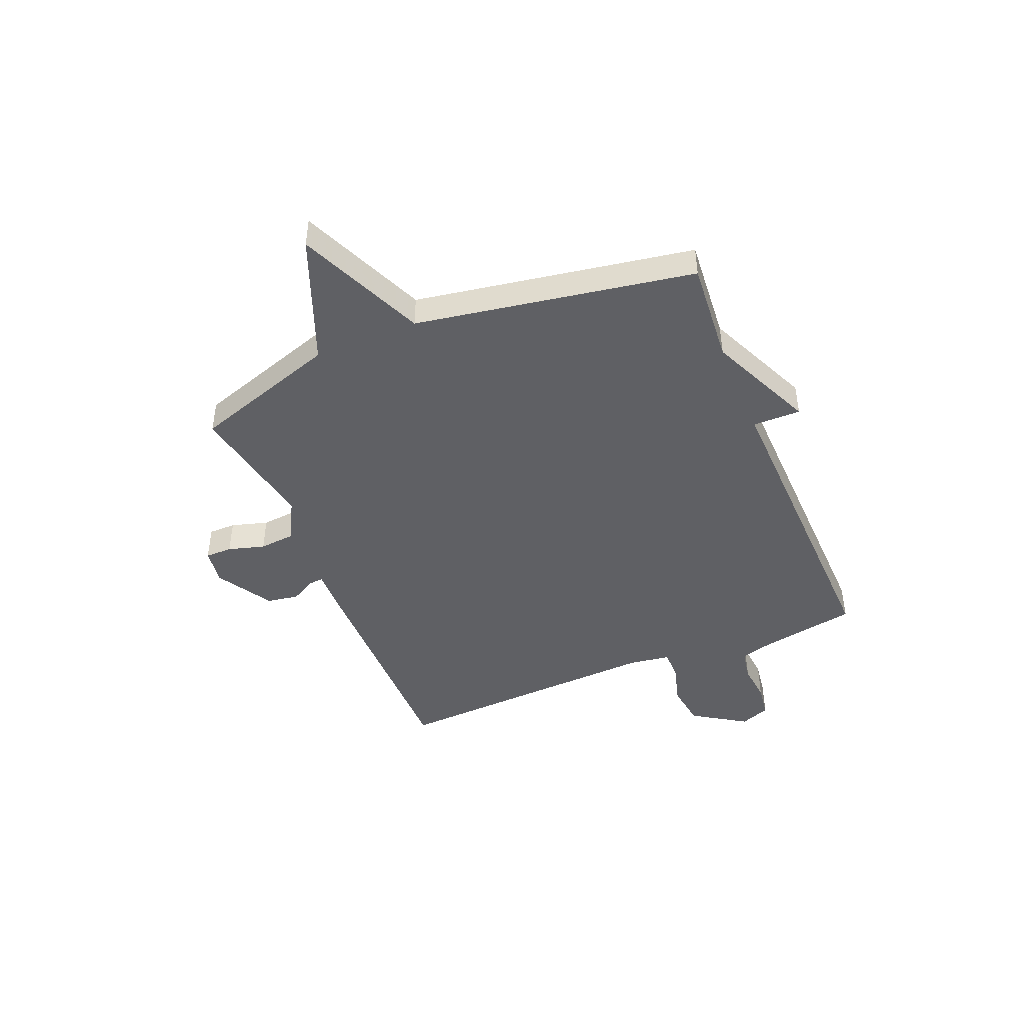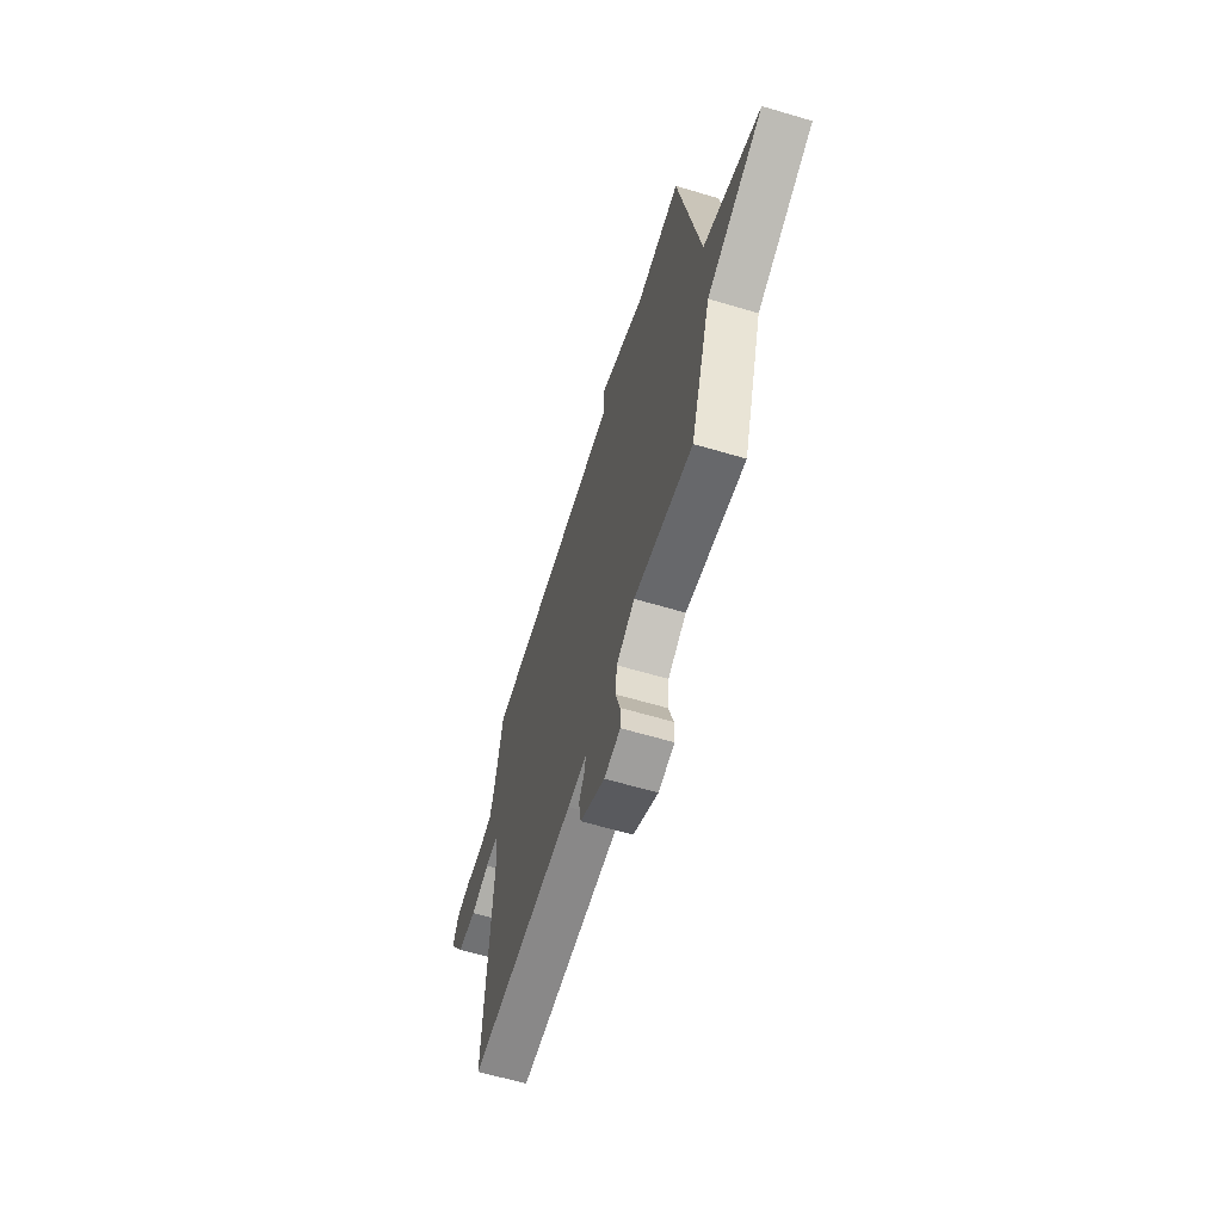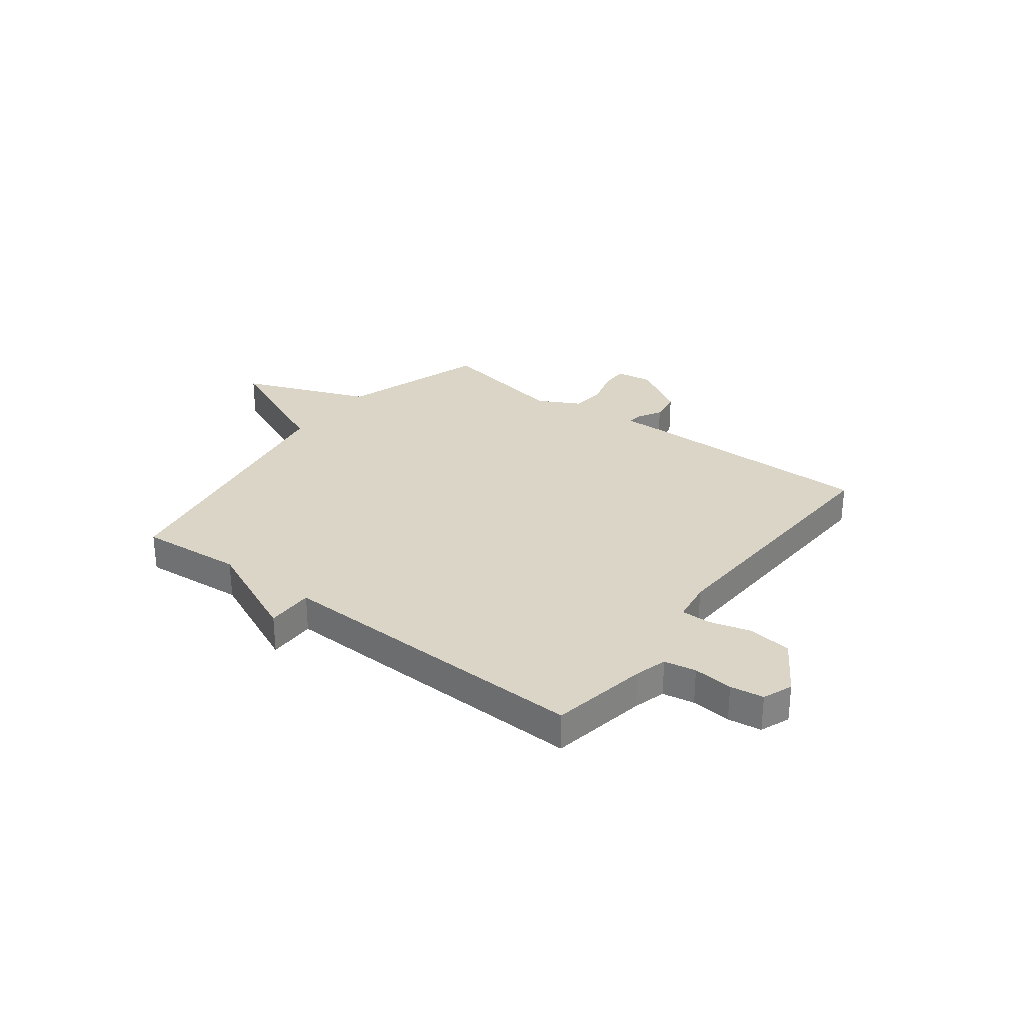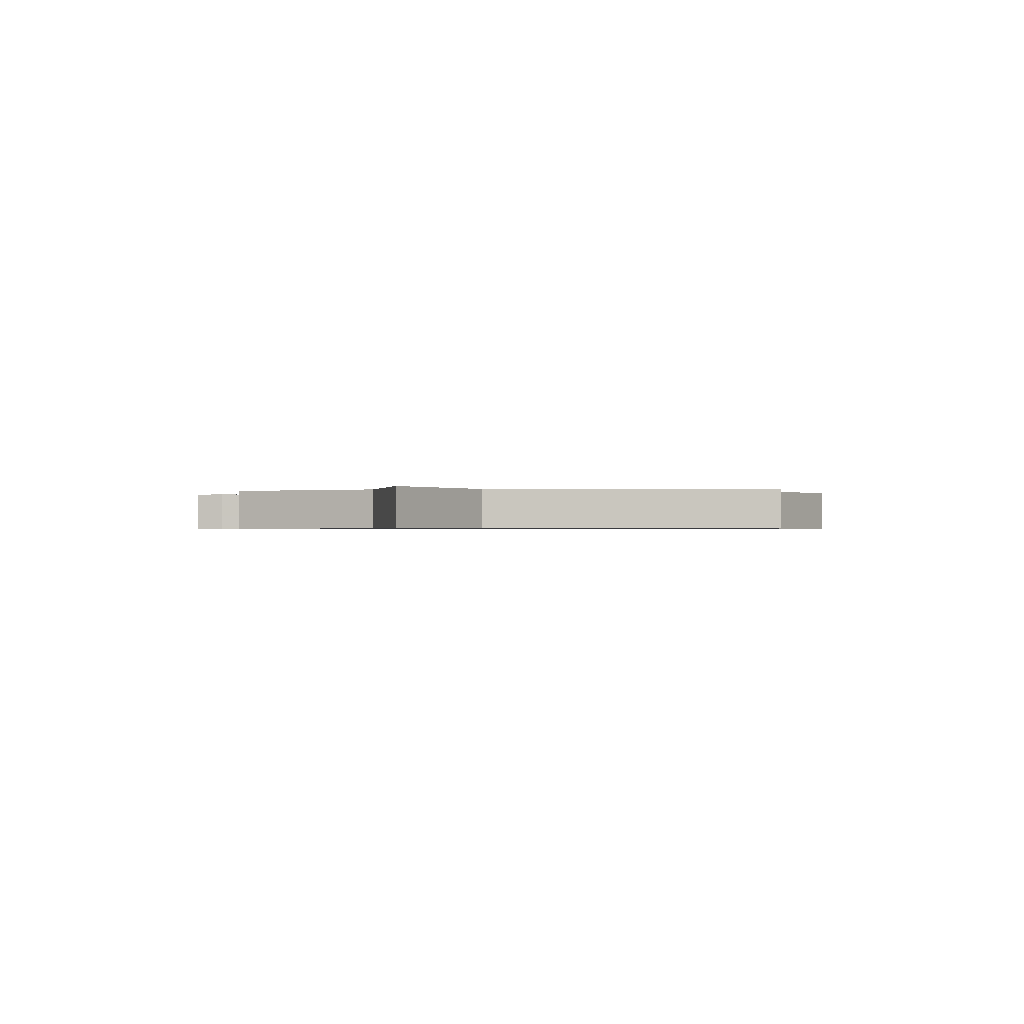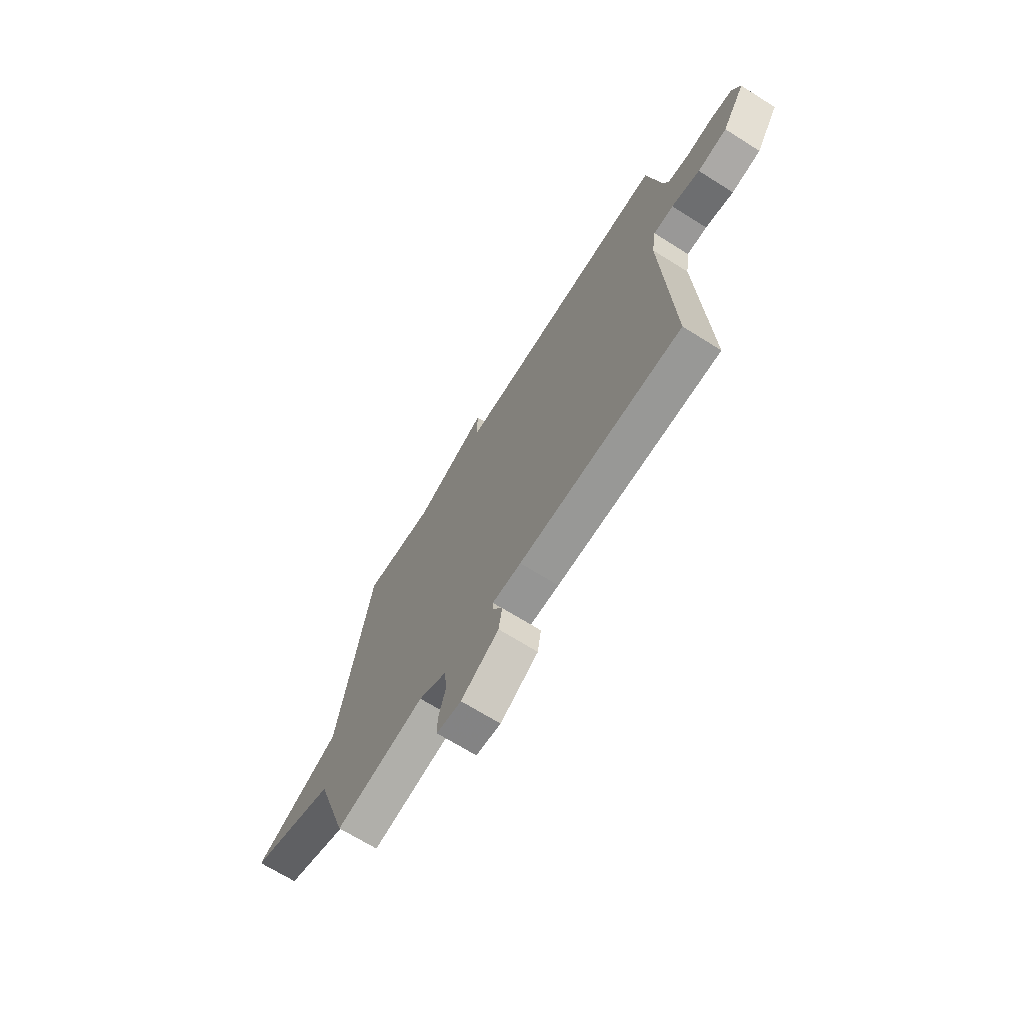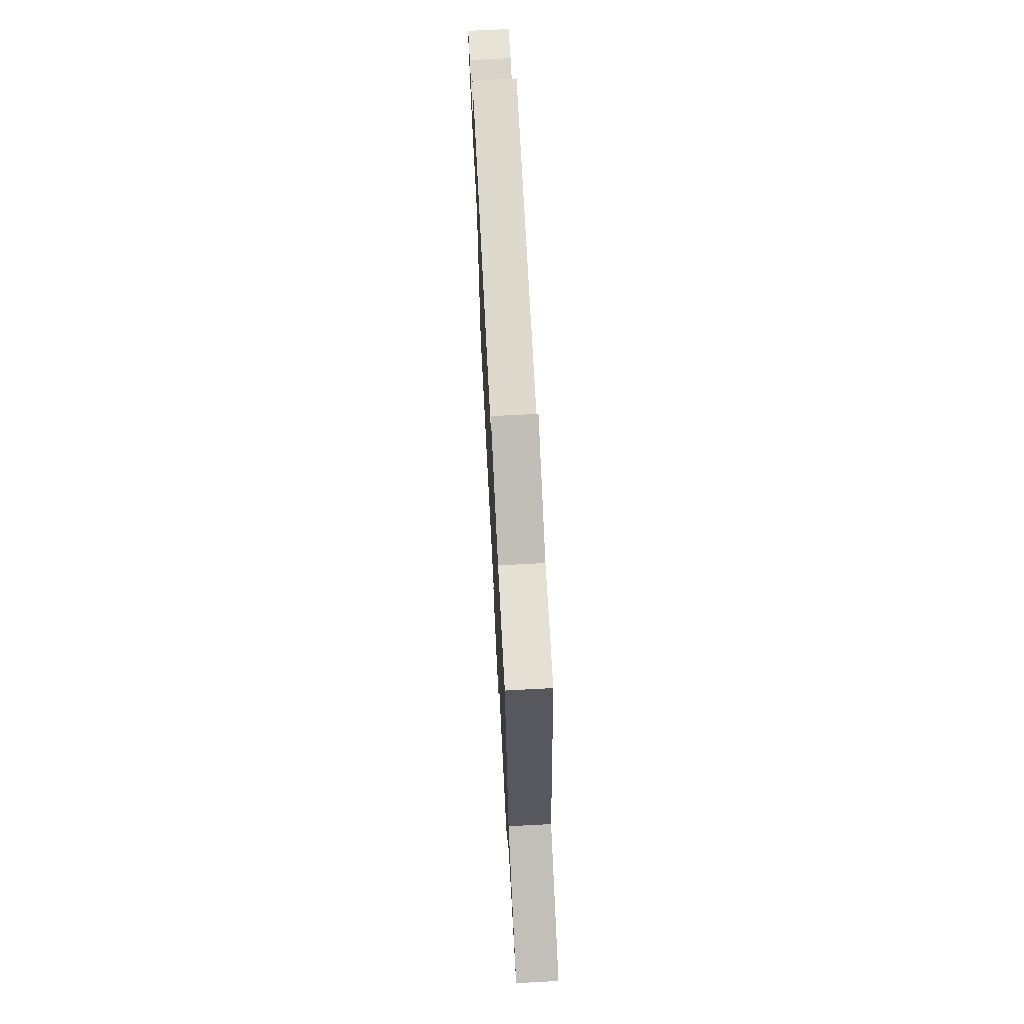
<metadata>
{"format":"obj","ext":"obj","renderer":"f3d","projection":"perspective","resolution":1024,"background":"white","views":[{"elev":-45.0,"azim":-67.5,"up":"+Y"},{"elev":-62.7,"azim":-106.7,"up":"+Z"},{"elev":29.6,"azim":37.2,"up":"+Y"},{"elev":-0.6,"azim":-81.0,"up":"+Y"},{"elev":-68.7,"azim":57.8,"up":"+Z"},{"elev":70.5,"azim":-93.0,"up":"+Z"}]}
</metadata>
<code>
v -0.5 0.07 -0.5
v -0.59 0.07 -0.224
v -0.831 0.07 -0.128
v -0.59 0.07 -0.024
v -0.5 0.07 0.5
v -0.305 0.07 0.484
v -0.104 0.07 0.574
v -0.105 0.07 0.484
v 0.5 0.07 0.5
v 0.533 0.07 0.316
v 0.55 0.07 0.256
v 0.61 0.07 0.245
v 0.685 0.07 0.252
v 0.748 0.07 0.243
v 0.77 0.07 0.187
v 0.705 0.07 0.086
v 0.623 0.07 0.075
v 0.544 0.07 0.097
v 0.488 0.07 0.097
v 0.476 0.07 0.019
v 0.5 0.07 -0.5
v 0.049 0.07 -0.498
v -0.031 0.07 -0.496
v -0.029 0.07 -0.523
v -0.003 0.07 -0.57
v -0.013 0.07 -0.63
v -0.118 0.07 -0.693
v -0.187 0.07 -0.683
v -0.187 0.07 -0.632
v -0.167 0.07 -0.563
v -0.173 0.07 -0.496
v -0.251 0.07 -0.454
v -0.5 0 -0.5
v -0.59 0 -0.224
v -0.831 0 -0.128
v -0.59 0 -0.024
v -0.5 0 0.5
v -0.305 0 0.484
v -0.104 0 0.574
v -0.105 0 0.484
v 0.5 0 0.5
v 0.533 0 0.316
v 0.55 0 0.256
v 0.61 0 0.245
v 0.685 0 0.252
v 0.748 0 0.243
v 0.77 0 0.187
v 0.705 0 0.086
v 0.623 0 0.075
v 0.544 0 0.097
v 0.488 0 0.097
v 0.476 0 0.019
v 0.5 0 -0.5
v 0.049 0 -0.498
v -0.031 0 -0.496
v -0.029 0 -0.523
v -0.003 0 -0.57
v -0.013 0 -0.63
v -0.118 0 -0.693
v -0.187 0 -0.683
v -0.187 0 -0.632
v -0.167 0 -0.563
v -0.173 0 -0.496
v -0.251 0 -0.454
f 28 29 30
f 27 28 30
f 26 27 30
f 25 26 30
f 24 25 30
f 23 24 30 31
f 20 21 22 23
f 23 31 32
f 20 23 32
f 19 20 32
f 16 17 18
f 15 16 18
f 14 15 18
f 13 14 18
f 12 13 18
f 11 12 18 19
f 32 1 2
f 19 32 2
f 11 19 2
f 10 11 2
f 6 7 8
f 4 5 6
f 4 6 8
f 10 2 3 4
f 4 8 9 10
f 62 61 60
f 62 60 59
f 62 59 58
f 62 58 57
f 62 57 56
f 63 62 56 55
f 55 54 53 52
f 64 63 55
f 64 55 52
f 64 52 51
f 50 49 48
f 50 48 47
f 50 47 46
f 50 46 45
f 50 45 44
f 51 50 44 43
f 34 33 64
f 34 64 51
f 34 51 43
f 34 43 42
f 40 39 38
f 38 37 36
f 40 38 36
f 36 35 34 42
f 42 41 40 36
f 1 33 34 2
f 2 34 35 3
f 3 35 36 4
f 4 36 37 5
f 5 37 38 6
f 6 38 39 7
f 7 39 40 8
f 8 40 41 9
f 9 41 42 10
f 10 42 43 11
f 11 43 44 12
f 12 44 45 13
f 13 45 46 14
f 14 46 47 15
f 15 47 48 16
f 16 48 49 17
f 17 49 50 18
f 18 50 51 19
f 19 51 52 20
f 20 52 53 21
f 21 53 54 22
f 22 54 55 23
f 23 55 56 24
f 24 56 57 25
f 25 57 58 26
f 26 58 59 27
f 27 59 60 28
f 28 60 61 29
f 29 61 62 30
f 30 62 63 31
f 31 63 64 32
f 32 64 33 1

</code>
